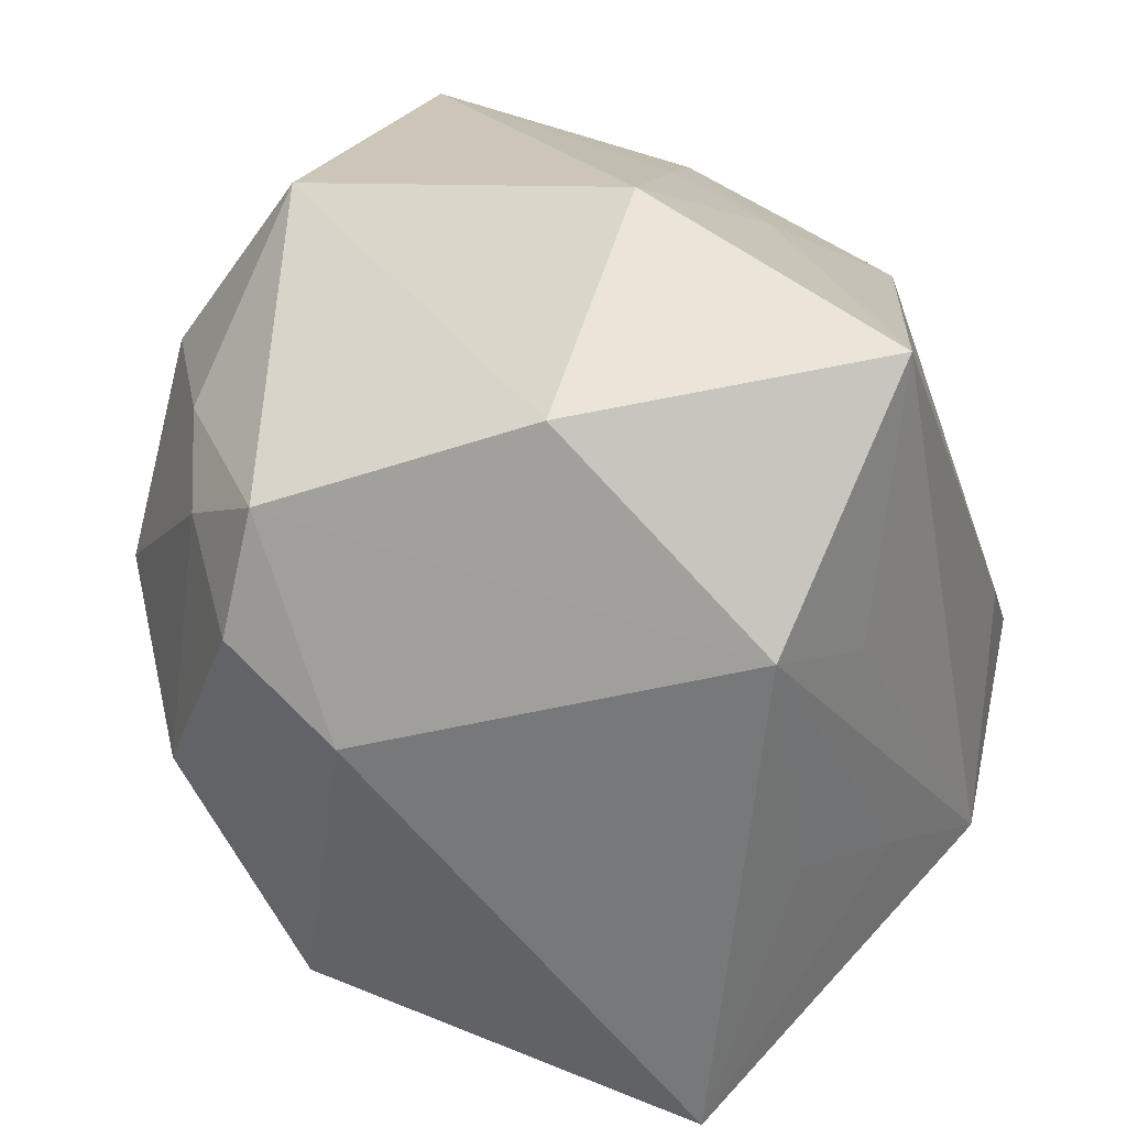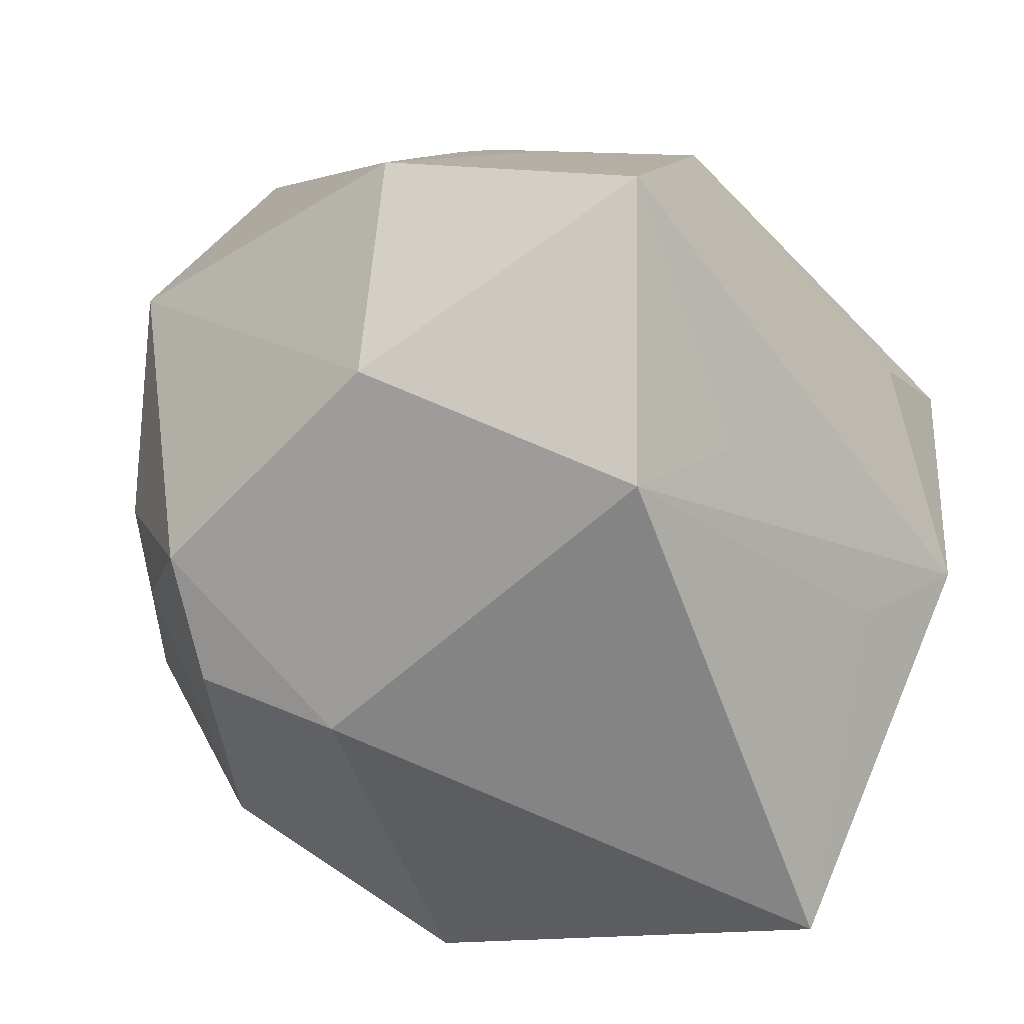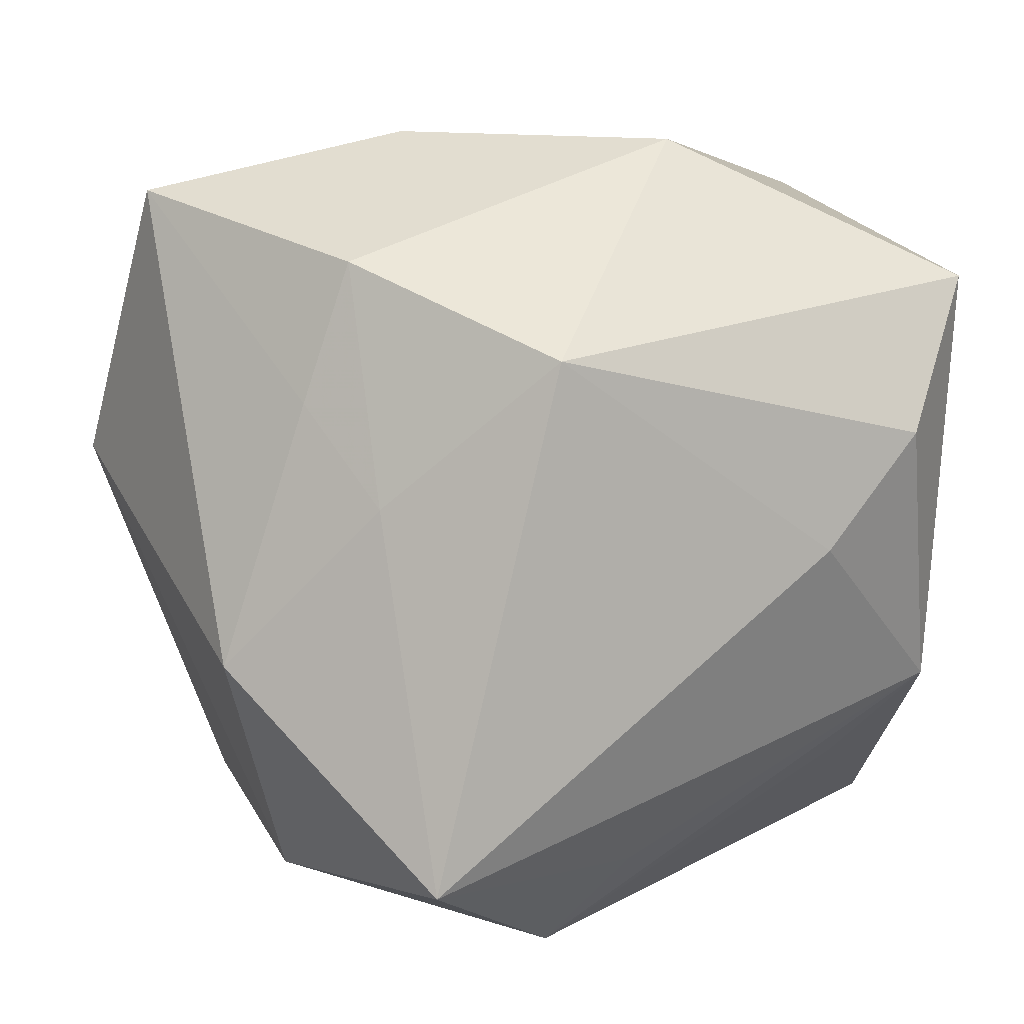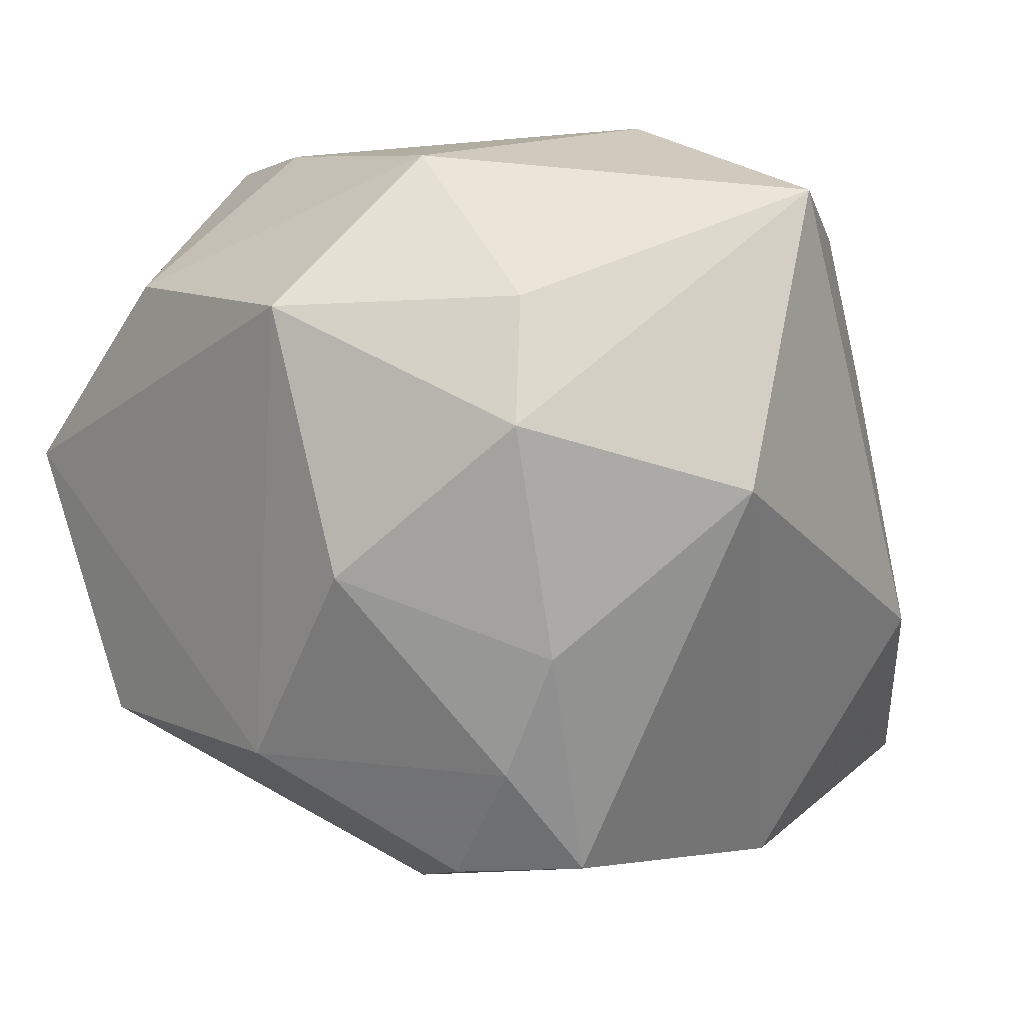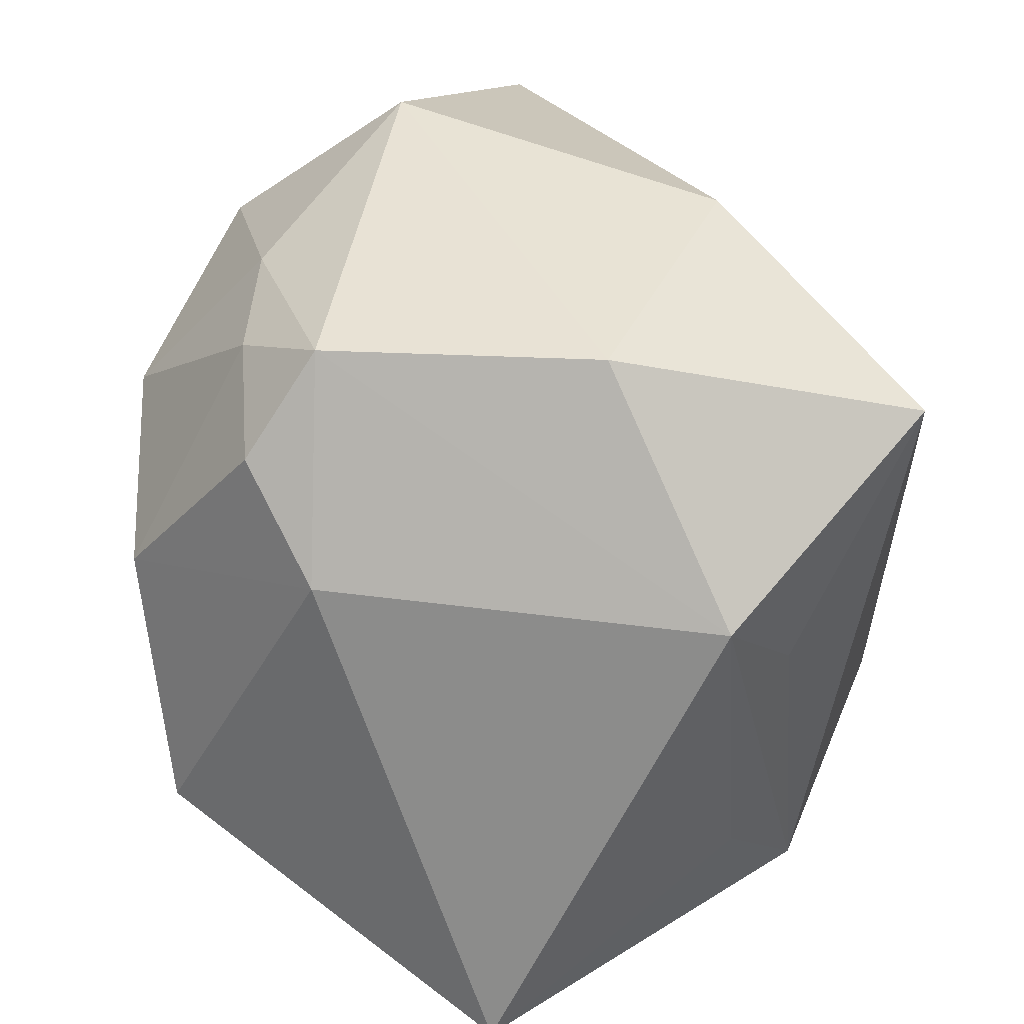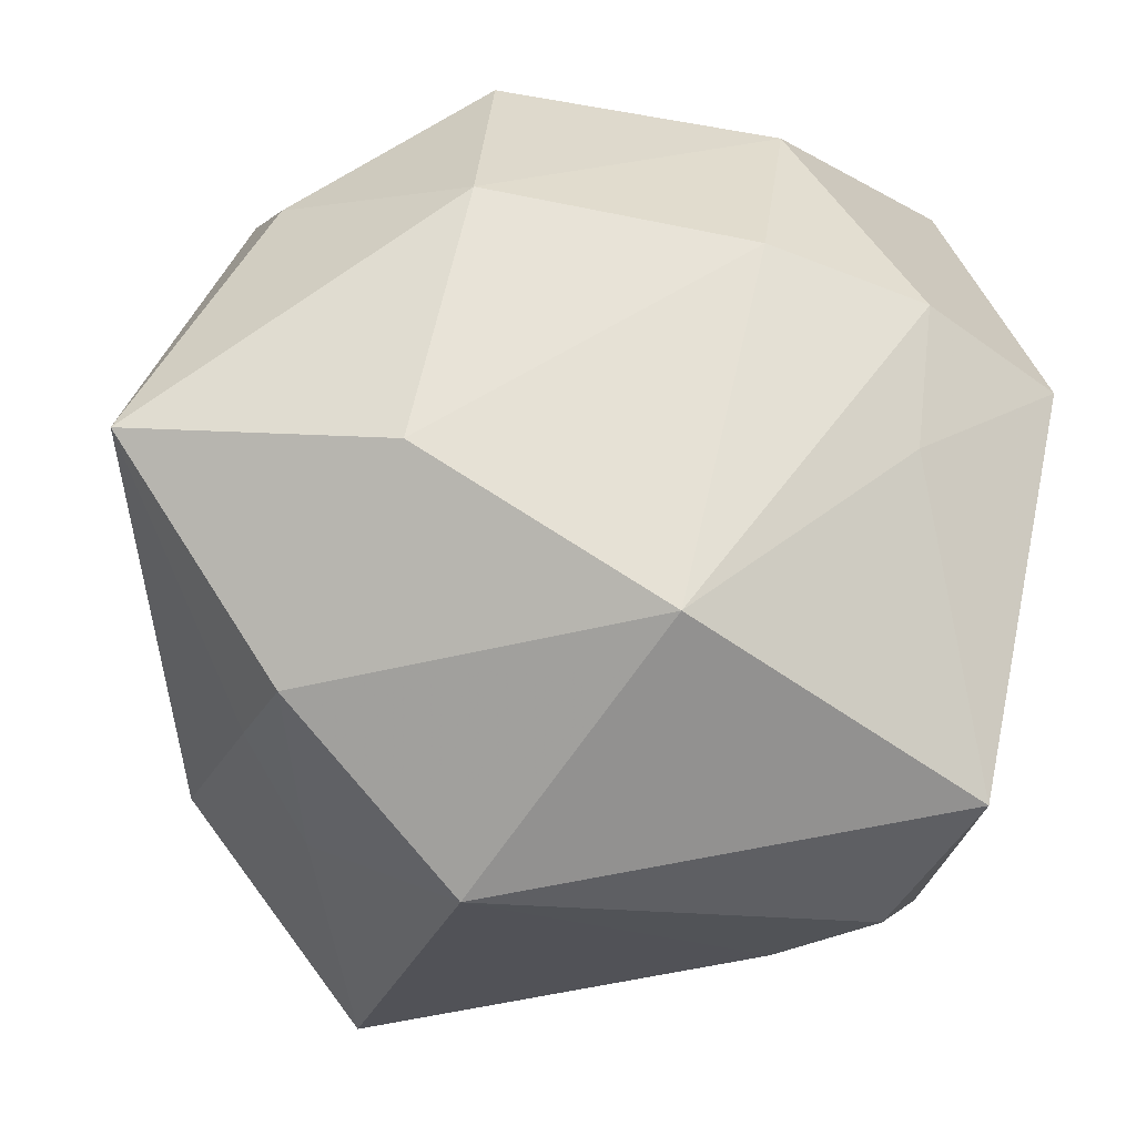
<metadata>
{"format":"obj","ext":"obj","renderer":"f3d","projection":"perspective","resolution":1024,"background":"white","views":[{"elev":-64.1,"azim":-69.9,"up":"+Y"},{"elev":-70.2,"azim":-43.9,"up":"+Y"},{"elev":10.1,"azim":-20.0,"up":"+Y"},{"elev":8.7,"azim":-135.2,"up":"+Y"},{"elev":-68.6,"azim":-90.1,"up":"+Y"},{"elev":68.4,"azim":-0.3,"up":"+Y"}]}
</metadata>
<code>
v 0.02691 0.003849 -0.02766
v -0.0238 -0.02472 -0.01482
v 0.01481 -0.02676 0.01141
v 0.01689 -0.01656 -0.02781
v -0.03094 -0.008595 0.01564
v 0.0198 0.008818 0.03014
v -0.02474 0.01143 0.01694
v -0.01262 0.03115 0.003198
v -0.02543 0.01023 -0.02373
v -0.007093 0.01821 -0.03092
v -0.02251 0.01923 -0.0203
v -0.003827 -0.01645 -0.03028
v -0.02166 -0.01674 -0.02098
v -0.03268 0.02665 0.0002538
v 0.03203 -0.0288 -0.001949
v 0.03203 0.02178 -0.004205
v -0.02072 0.004096 0.02302
v -0.0213 0.022 0.01753
v -0.02399 -0.02747 0.006532
v 0.02296 0.0271 -0.008418
v 0.01262 0.0001828 0.03031
v -0.01396 -0.001368 -0.03103
v -0.01885 -0.02375 0.03031
v 0.02746 -0.003598 0.01721
v -0.03572 0.00507 -0.00955
v 0.03186 -0.0102 -0.01329
v 0.005365 0.03069 0.0152
v 0.0003062 -0.02555 0.0208
v 0.02476 -0.01191 0.02308
v 0.01953 -0.01931 0.01753
v -0.004793 -0.03333 0.0156
v 0.0218 0.02651 0.002052
v -0.009224 0.01545 0.03031
v -0.01556 -0.02558 -0.02019
v -0.00649 -0.0288 -0.01526
v -0.02582 -0.007371 -0.02026
v 0.01396 0.0185 -0.02653
v -0.008236 0.02915 -0.01666
v 0.02594 0.02021 0.02516
v 0.0117 0.02881 -0.01235
f 20 40 27
f 16 1 20
f 27 40 8
f 14 9 25
f 16 15 26
f 26 1 16
f 37 1 10
f 40 20 37
f 37 20 1
f 10 1 12
f 39 15 16
f 27 33 39
f 18 33 27
f 27 8 18
f 18 8 14
f 14 7 18
f 38 8 40
f 38 37 10
f 40 37 38
f 14 8 38
f 15 31 35
f 34 12 35
f 28 29 23
f 23 31 28
f 28 31 29
f 15 29 30
f 29 31 30
f 10 9 11
f 11 9 14
f 11 38 10
f 14 38 11
f 36 25 9
f 24 29 15
f 15 39 24
f 24 39 29
f 16 20 32
f 32 39 16
f 32 20 27
f 27 39 32
f 29 39 6
f 6 39 33
f 23 33 17
f 33 18 17
f 17 18 7
f 19 31 23
f 15 35 4
f 4 35 12
f 4 12 1
f 4 26 15
f 1 26 4
f 3 31 15
f 15 30 3
f 3 30 31
f 22 36 9
f 22 9 10
f 10 12 22
f 34 35 2
f 25 36 2
f 2 19 25
f 2 35 31
f 31 19 2
f 23 29 21
f 29 6 21
f 21 33 23
f 21 6 33
f 5 19 23
f 25 19 5
f 14 25 5
f 23 17 5
f 5 17 7
f 5 7 14
f 36 22 13
f 13 2 36
f 34 2 13
f 13 12 34
f 13 22 12

</code>
